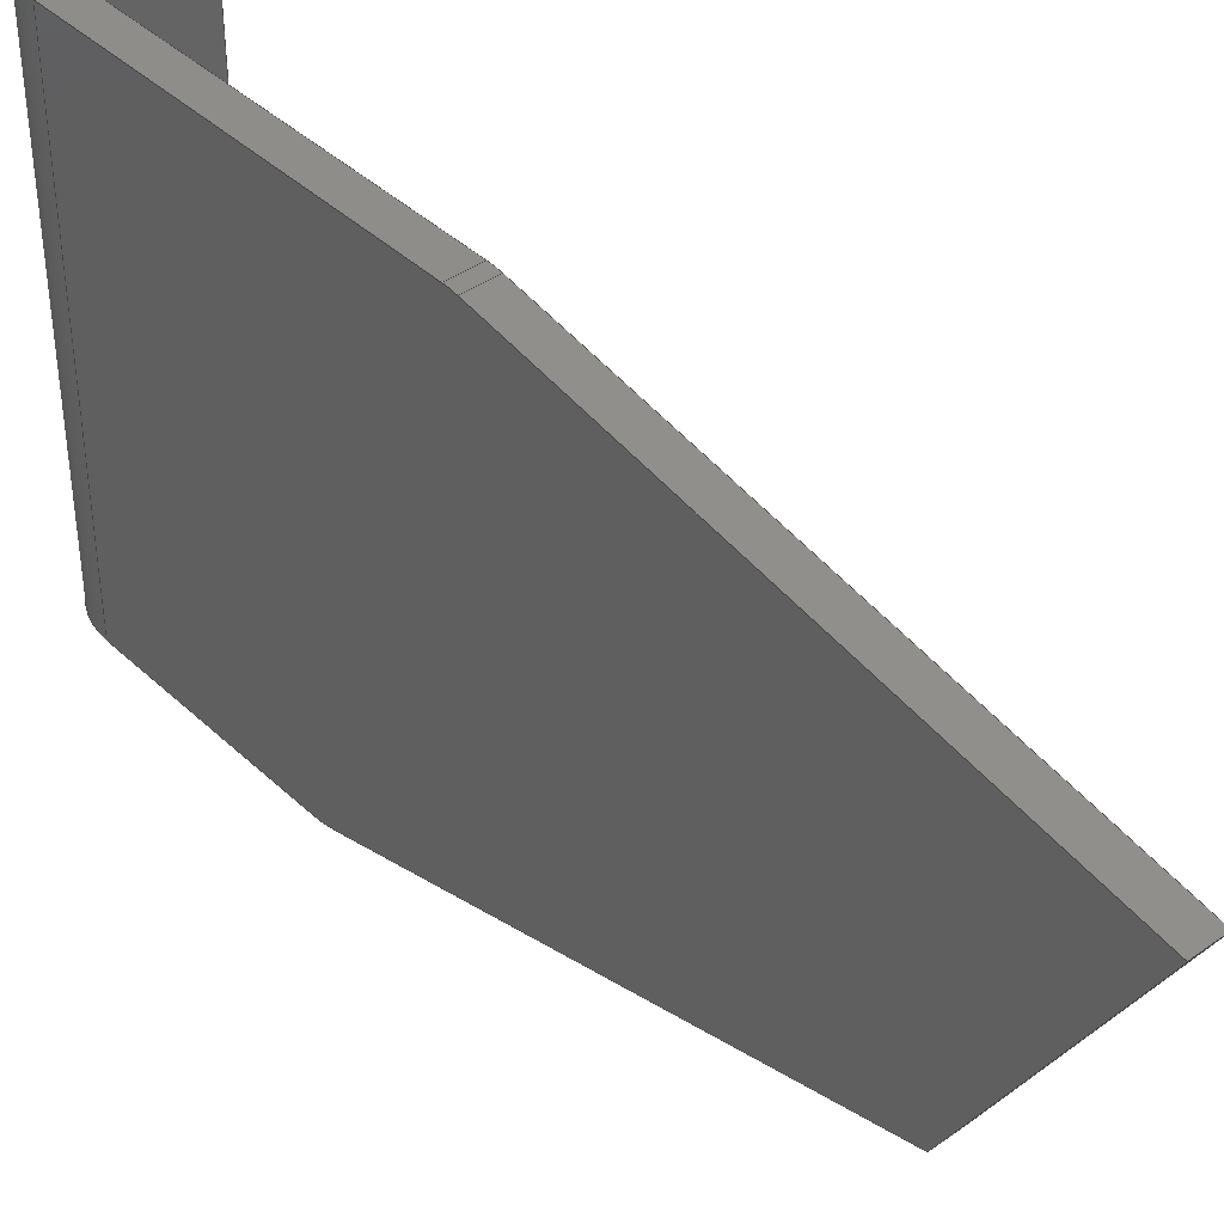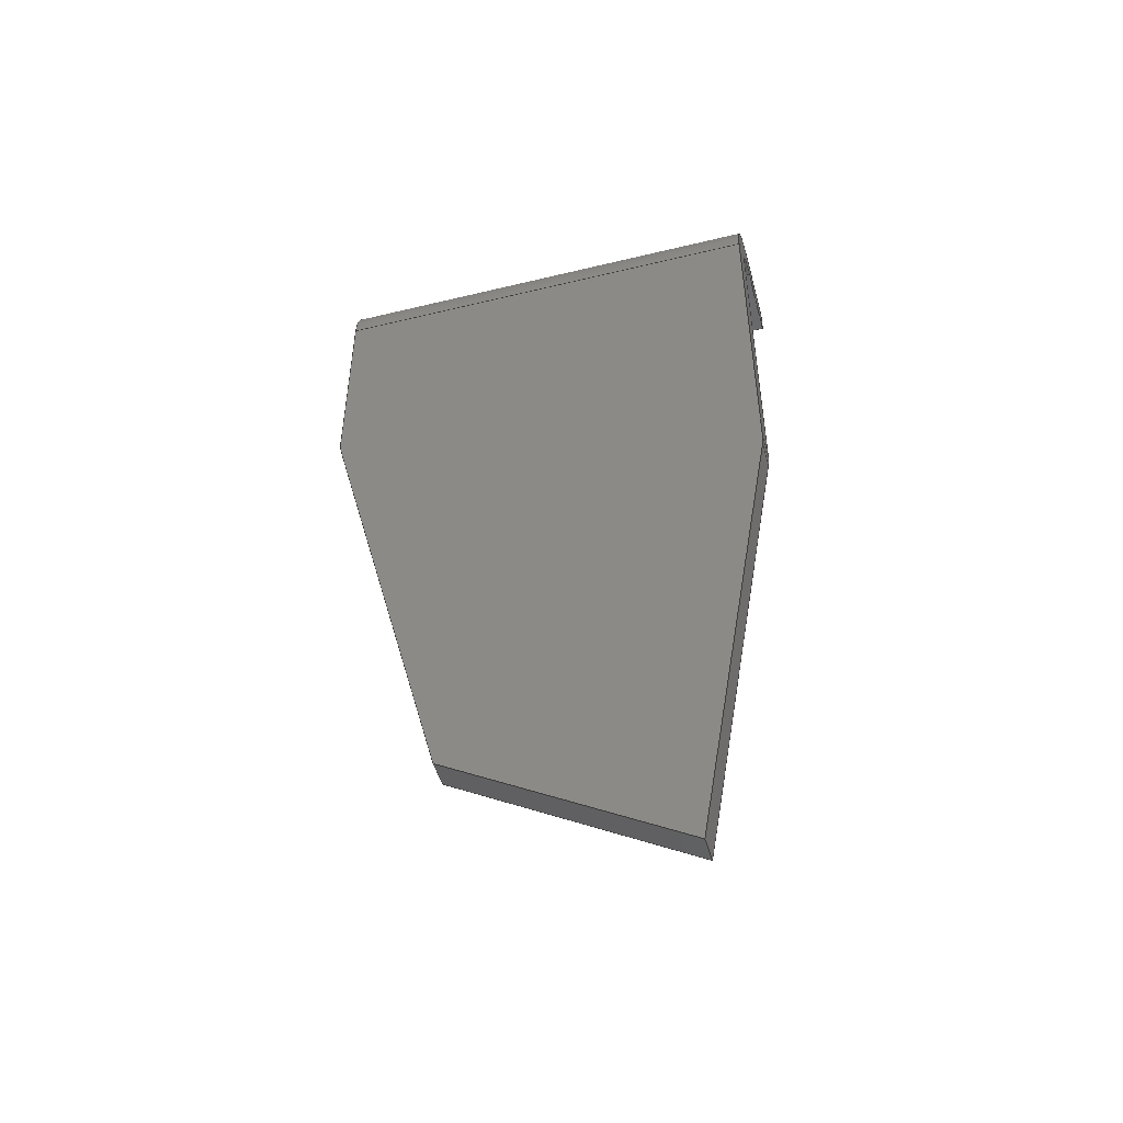
<metadata>
{"format":"step","ext":"stp","renderer":"f3d","projection":"perspective","resolution":1024,"background":"white","views":[{"elev":40.5,"azim":138.8,"up":"+Y"},{"elev":-47.8,"azim":105.2,"up":"+Z"}]}
</metadata>
<code>
ISO-10303-21;
DATA;
#1=SHAPE_REPRESENTATION_RELATIONSHIP('','',#266,#2);
#2=ADVANCED_BREP_SHAPE_REPRESENTATION('',(#264),#440);
#3=CYLINDRICAL_SURFACE('',#278,20.5);
#4=CYLINDRICAL_SURFACE('',#283,12.5);
#5=CYLINDRICAL_SURFACE('',#288,20);
#6=CYLINDRICAL_SURFACE('',#289,20);
#7=CIRCLE('',#269,20.5);
#8=CIRCLE('',#270,12.5);
#9=CIRCLE('',#272,12.5);
#10=CIRCLE('',#273,20.5);
#11=CIRCLE('',#276,20);
#12=CIRCLE('',#277,20);
#13=CIRCLE('',#281,20);
#14=CIRCLE('',#282,20);
#15=ORIENTED_EDGE('',*,*,#87,.F.);
#16=ORIENTED_EDGE('',*,*,#88,.T.);
#17=ORIENTED_EDGE('',*,*,#89,.T.);
#18=ORIENTED_EDGE('',*,*,#90,.T.);
#19=ORIENTED_EDGE('',*,*,#91,.T.);
#20=ORIENTED_EDGE('',*,*,#92,.F.);
#21=ORIENTED_EDGE('',*,*,#93,.F.);
#22=ORIENTED_EDGE('',*,*,#94,.F.);
#23=ORIENTED_EDGE('',*,*,#95,.F.);
#24=ORIENTED_EDGE('',*,*,#96,.T.);
#25=ORIENTED_EDGE('',*,*,#97,.T.);
#26=ORIENTED_EDGE('',*,*,#98,.T.);
#27=ORIENTED_EDGE('',*,*,#99,.T.);
#28=ORIENTED_EDGE('',*,*,#100,.T.);
#29=ORIENTED_EDGE('',*,*,#101,.F.);
#30=ORIENTED_EDGE('',*,*,#102,.F.);
#31=ORIENTED_EDGE('',*,*,#100,.F.);
#32=ORIENTED_EDGE('',*,*,#103,.T.);
#33=ORIENTED_EDGE('',*,*,#92,.T.);
#34=ORIENTED_EDGE('',*,*,#104,.F.);
#35=ORIENTED_EDGE('',*,*,#89,.F.);
#36=ORIENTED_EDGE('',*,*,#105,.T.);
#37=ORIENTED_EDGE('',*,*,#106,.F.);
#38=ORIENTED_EDGE('',*,*,#107,.F.);
#39=ORIENTED_EDGE('',*,*,#108,.F.);
#40=ORIENTED_EDGE('',*,*,#109,.T.);
#41=ORIENTED_EDGE('',*,*,#95,.T.);
#42=ORIENTED_EDGE('',*,*,#110,.T.);
#43=ORIENTED_EDGE('',*,*,#90,.F.);
#44=ORIENTED_EDGE('',*,*,#110,.F.);
#45=ORIENTED_EDGE('',*,*,#102,.T.);
#46=ORIENTED_EDGE('',*,*,#111,.T.);
#47=ORIENTED_EDGE('',*,*,#91,.F.);
#48=ORIENTED_EDGE('',*,*,#111,.F.);
#49=ORIENTED_EDGE('',*,*,#101,.T.);
#50=ORIENTED_EDGE('',*,*,#104,.T.);
#51=ORIENTED_EDGE('',*,*,#112,.T.);
#52=ORIENTED_EDGE('',*,*,#113,.T.);
#53=ORIENTED_EDGE('',*,*,#87,.T.);
#54=ORIENTED_EDGE('',*,*,#114,.F.);
#55=ORIENTED_EDGE('',*,*,#97,.F.);
#56=ORIENTED_EDGE('',*,*,#115,.T.);
#57=ORIENTED_EDGE('',*,*,#116,.T.);
#58=ORIENTED_EDGE('',*,*,#117,.T.);
#59=ORIENTED_EDGE('',*,*,#94,.T.);
#60=ORIENTED_EDGE('',*,*,#118,.F.);
#61=ORIENTED_EDGE('',*,*,#98,.F.);
#62=ORIENTED_EDGE('',*,*,#114,.T.);
#63=ORIENTED_EDGE('',*,*,#93,.T.);
#64=ORIENTED_EDGE('',*,*,#103,.F.);
#65=ORIENTED_EDGE('',*,*,#99,.F.);
#66=ORIENTED_EDGE('',*,*,#118,.T.);
#67=ORIENTED_EDGE('',*,*,#106,.T.);
#68=ORIENTED_EDGE('',*,*,#119,.T.);
#69=ORIENTED_EDGE('',*,*,#112,.F.);
#70=ORIENTED_EDGE('',*,*,#120,.T.);
#71=ORIENTED_EDGE('',*,*,#117,.F.);
#72=ORIENTED_EDGE('',*,*,#121,.T.);
#73=ORIENTED_EDGE('',*,*,#107,.T.);
#74=ORIENTED_EDGE('',*,*,#120,.F.);
#75=ORIENTED_EDGE('',*,*,#116,.F.);
#76=ORIENTED_EDGE('',*,*,#122,.T.);
#77=ORIENTED_EDGE('',*,*,#108,.T.);
#78=ORIENTED_EDGE('',*,*,#121,.F.);
#79=ORIENTED_EDGE('',*,*,#113,.F.);
#80=ORIENTED_EDGE('',*,*,#119,.F.);
#81=ORIENTED_EDGE('',*,*,#105,.F.);
#82=ORIENTED_EDGE('',*,*,#88,.F.);
#83=ORIENTED_EDGE('',*,*,#115,.F.);
#84=ORIENTED_EDGE('',*,*,#96,.F.);
#85=ORIENTED_EDGE('',*,*,#109,.F.);
#86=ORIENTED_EDGE('',*,*,#122,.F.);
#87=EDGE_CURVE('',#123,#124,#147,.F.);
#88=EDGE_CURVE('',#123,#125,#148,.T.);
#89=EDGE_CURVE('',#125,#126,#149,.T.);
#90=EDGE_CURVE('',#126,#127,#7,.F.);
#91=EDGE_CURVE('',#127,#128,#150,.T.);
#92=EDGE_CURVE('',#129,#128,#151,.T.);
#93=EDGE_CURVE('',#130,#129,#152,.F.);
#94=EDGE_CURVE('',#124,#130,#8,.T.);
#95=EDGE_CURVE('',#131,#132,#153,.T.);
#96=EDGE_CURVE('',#131,#133,#154,.F.);
#97=EDGE_CURVE('',#133,#134,#155,.F.);
#98=EDGE_CURVE('',#134,#135,#9,.T.);
#99=EDGE_CURVE('',#135,#136,#156,.F.);
#100=EDGE_CURVE('',#136,#137,#157,.T.);
#101=EDGE_CURVE('',#138,#137,#158,.T.);
#102=EDGE_CURVE('',#132,#138,#10,.F.);
#103=EDGE_CURVE('',#136,#129,#159,.F.);
#104=EDGE_CURVE('',#137,#128,#160,.T.);
#105=EDGE_CURVE('',#125,#139,#11,.T.);
#106=EDGE_CURVE('',#140,#139,#161,.T.);
#107=EDGE_CURVE('',#141,#140,#162,.T.);
#108=EDGE_CURVE('',#142,#141,#163,.T.);
#109=EDGE_CURVE('',#142,#131,#12,.T.);
#110=EDGE_CURVE('',#132,#126,#164,.T.);
#111=EDGE_CURVE('',#138,#127,#165,.T.);
#112=EDGE_CURVE('',#143,#144,#166,.T.);
#113=EDGE_CURVE('',#144,#123,#13,.F.);
#114=EDGE_CURVE('',#134,#124,#167,.F.);
#115=EDGE_CURVE('',#133,#145,#14,.F.);
#116=EDGE_CURVE('',#145,#146,#168,.T.);
#117=EDGE_CURVE('',#146,#143,#169,.T.);
#118=EDGE_CURVE('',#135,#130,#170,.T.);
#119=EDGE_CURVE('',#139,#144,#171,.T.);
#120=EDGE_CURVE('',#143,#140,#172,.T.);
#121=EDGE_CURVE('',#146,#141,#173,.T.);
#122=EDGE_CURVE('',#145,#142,#174,.T.);
#123=VERTEX_POINT('',#367);
#124=VERTEX_POINT('',#368);
#125=VERTEX_POINT('',#370);
#126=VERTEX_POINT('',#372);
#127=VERTEX_POINT('',#374);
#128=VERTEX_POINT('',#376);
#129=VERTEX_POINT('',#378);
#130=VERTEX_POINT('',#380);
#131=VERTEX_POINT('',#384);
#132=VERTEX_POINT('',#385);
#133=VERTEX_POINT('',#387);
#134=VERTEX_POINT('',#389);
#135=VERTEX_POINT('',#391);
#136=VERTEX_POINT('',#393);
#137=VERTEX_POINT('',#395);
#138=VERTEX_POINT('',#397);
#139=VERTEX_POINT('',#404);
#140=VERTEX_POINT('',#406);
#141=VERTEX_POINT('',#408);
#142=VERTEX_POINT('',#410);
#143=VERTEX_POINT('',#418);
#144=VERTEX_POINT('',#419);
#145=VERTEX_POINT('',#423);
#146=VERTEX_POINT('',#425);
#147=LINE('',#366,#175);
#148=LINE('',#369,#176);
#149=LINE('',#371,#177);
#150=LINE('',#375,#178);
#151=LINE('',#377,#179);
#152=LINE('',#379,#180);
#153=LINE('',#383,#181);
#154=LINE('',#386,#182);
#155=LINE('',#388,#183);
#156=LINE('',#392,#184);
#157=LINE('',#394,#185);
#158=LINE('',#396,#186);
#159=LINE('',#400,#187);
#160=LINE('',#401,#188);
#161=LINE('',#405,#189);
#162=LINE('',#407,#190);
#163=LINE('',#409,#191);
#164=LINE('',#412,#192);
#165=LINE('',#414,#193);
#166=LINE('',#417,#194);
#167=LINE('',#421,#195);
#168=LINE('',#424,#196);
#169=LINE('',#426,#197);
#170=LINE('',#428,#198);
#171=LINE('',#431,#199);
#172=LINE('',#432,#200);
#173=LINE('',#434,#201);
#174=LINE('',#436,#202);
#175=VECTOR('',#294,1000);
#176=VECTOR('',#295,1000);
#177=VECTOR('',#296,1000);
#178=VECTOR('',#299,1000);
#179=VECTOR('',#300,1000);
#180=VECTOR('',#301,1000);
#181=VECTOR('',#306,1000);
#182=VECTOR('',#307,1000);
#183=VECTOR('',#308,1000);
#184=VECTOR('',#311,1000);
#185=VECTOR('',#312,1000);
#186=VECTOR('',#313,1000);
#187=VECTOR('',#318,1000);
#188=VECTOR('',#319,1000);
#189=VECTOR('',#324,1000);
#190=VECTOR('',#325,1000);
#191=VECTOR('',#326,1000);
#192=VECTOR('',#329,1000);
#193=VECTOR('',#332,1000);
#194=VECTOR('',#337,1000);
#195=VECTOR('',#340,1000);
#196=VECTOR('',#343,1000);
#197=VECTOR('',#344,1000);
#198=VECTOR('',#347,1000);
#199=VECTOR('',#352,1000);
#200=VECTOR('',#353,1000);
#201=VECTOR('',#356,1000);
#202=VECTOR('',#359,1000);
#203=EDGE_LOOP('',(#15,#16,#17,#18,#19,#20,#21,#22));
#204=EDGE_LOOP('',(#23,#24,#25,#26,#27,#28,#29,#30));
#205=EDGE_LOOP('',(#31,#32,#33,#34));
#206=EDGE_LOOP('',(#35,#36,#37,#38,#39,#40,#41,#42));
#207=EDGE_LOOP('',(#43,#44,#45,#46));
#208=EDGE_LOOP('',(#47,#48,#49,#50));
#209=EDGE_LOOP('',(#51,#52,#53,#54,#55,#56,#57,#58));
#210=EDGE_LOOP('',(#59,#60,#61,#62));
#211=EDGE_LOOP('',(#63,#64,#65,#66));
#212=EDGE_LOOP('',(#67,#68,#69,#70));
#213=EDGE_LOOP('',(#71,#72,#73,#74));
#214=EDGE_LOOP('',(#75,#76,#77,#78));
#215=EDGE_LOOP('',(#79,#80,#81,#82));
#216=EDGE_LOOP('',(#83,#84,#85,#86));
#217=FACE_BOUND('',#203,.T.);
#218=FACE_BOUND('',#204,.T.);
#219=FACE_BOUND('',#205,.T.);
#220=FACE_BOUND('',#206,.T.);
#221=FACE_BOUND('',#207,.T.);
#222=FACE_BOUND('',#208,.T.);
#223=FACE_BOUND('',#209,.T.);
#224=FACE_BOUND('',#210,.T.);
#225=FACE_BOUND('',#211,.T.);
#226=FACE_BOUND('',#212,.T.);
#227=FACE_BOUND('',#213,.T.);
#228=FACE_BOUND('',#214,.T.);
#229=FACE_BOUND('',#215,.T.);
#230=FACE_BOUND('',#216,.T.);
#231=PLANE('',#268);
#232=PLANE('',#271);
#233=PLANE('',#274);
#234=PLANE('',#275);
#235=PLANE('',#279);
#236=PLANE('',#280);
#237=PLANE('',#284);
#238=PLANE('',#285);
#239=PLANE('',#286);
#240=PLANE('',#287);
#241=ADVANCED_FACE('',(#217),#231,.F.);
#242=ADVANCED_FACE('',(#218),#232,.T.);
#243=ADVANCED_FACE('',(#219),#233,.T.);
#244=ADVANCED_FACE('',(#220),#234,.T.);
#245=ADVANCED_FACE('',(#221),#3,.T.);
#246=ADVANCED_FACE('',(#222),#235,.T.);
#247=ADVANCED_FACE('',(#223),#236,.F.);
#248=ADVANCED_FACE('',(#224),#4,.F.);
#249=ADVANCED_FACE('',(#225),#237,.F.);
#250=ADVANCED_FACE('',(#226),#238,.F.);
#251=ADVANCED_FACE('',(#227),#239,.F.);
#252=ADVANCED_FACE('',(#228),#240,.F.);
#253=ADVANCED_FACE('',(#229),#5,.T.);
#254=ADVANCED_FACE('',(#230),#6,.T.);
#255=CLOSED_SHELL('',(#241,#242,#243,#244,#245,#246,#247,#248,#249,#250,
#251,#252,#253,#254));
#256=STYLED_ITEM('',(#257),#264);
#257=PRESENTATION_STYLE_ASSIGNMENT((#258));
#258=SURFACE_STYLE_USAGE(.BOTH.,#259);
#259=SURFACE_SIDE_STYLE('',(#260));
#260=SURFACE_STYLE_FILL_AREA(#261);
#261=FILL_AREA_STYLE('',(#262));
#262=FILL_AREA_STYLE_COLOUR('',#263);
#263=COLOUR_RGB('',0.6452,0.6789,0.7);
#264=MANIFOLD_SOLID_BREP('',#255);
#265=SHAPE_DEFINITION_REPRESENTATION(#445,#266);
#266=SHAPE_REPRESENTATION('42120.050.350.016',(#267),#440);
#267=AXIS2_PLACEMENT_3D('',#364,#290,#291);
#268=AXIS2_PLACEMENT_3D('',#365,#292,#293);
#269=AXIS2_PLACEMENT_3D('',#373,#297,#298);
#270=AXIS2_PLACEMENT_3D('',#381,#302,#303);
#271=AXIS2_PLACEMENT_3D('',#382,#304,#305);
#272=AXIS2_PLACEMENT_3D('',#390,#309,#310);
#273=AXIS2_PLACEMENT_3D('',#398,#314,#315);
#274=AXIS2_PLACEMENT_3D('',#399,#316,#317);
#275=AXIS2_PLACEMENT_3D('',#402,#320,#321);
#276=AXIS2_PLACEMENT_3D('',#403,#322,#323);
#277=AXIS2_PLACEMENT_3D('',#411,#327,#328);
#278=AXIS2_PLACEMENT_3D('',#413,#330,#331);
#279=AXIS2_PLACEMENT_3D('',#415,#333,#334);
#280=AXIS2_PLACEMENT_3D('',#416,#335,#336);
#281=AXIS2_PLACEMENT_3D('',#420,#338,#339);
#282=AXIS2_PLACEMENT_3D('',#422,#341,#342);
#283=AXIS2_PLACEMENT_3D('',#427,#345,#346);
#284=AXIS2_PLACEMENT_3D('',#429,#348,#349);
#285=AXIS2_PLACEMENT_3D('',#430,#350,#351);
#286=AXIS2_PLACEMENT_3D('',#433,#354,#355);
#287=AXIS2_PLACEMENT_3D('',#435,#357,#358);
#288=AXIS2_PLACEMENT_3D('',#437,#360,#361);
#289=AXIS2_PLACEMENT_3D('',#438,#362,#363);
#290=DIRECTION('',(0,0,1));
#291=DIRECTION('',(1,0,0));
#292=DIRECTION('',(0,1,0));
#293=DIRECTION('',(-1.225e-16,0,1));
#294=DIRECTION('',(1.225e-16,0,-1));
#295=DIRECTION('',(1,0,1.225e-16));
#296=DIRECTION('',(-1.225e-16,0,1));
#297=DIRECTION('',(0,1,0));
#298=DIRECTION('',(0,0,1));
#299=DIRECTION('',(-1,0,0));
#300=DIRECTION('',(0,0,1));
#301=DIRECTION('',(1,0,0));
#302=DIRECTION('',(0,-1,0));
#303=DIRECTION('',(0,0,-1));
#304=DIRECTION('',(0,1,0));
#305=DIRECTION('',(-1,0,0));
#306=DIRECTION('',(-1.225e-16,0,1));
#307=DIRECTION('',(1,0,1.225e-16));
#308=DIRECTION('',(1.225e-16,0,-1));
#309=DIRECTION('',(0,-1,0));
#310=DIRECTION('',(0,0,-1));
#311=DIRECTION('',(1,0,0));
#312=DIRECTION('',(0,0,1));
#313=DIRECTION('',(-1,0,0));
#314=DIRECTION('',(0,1,0));
#315=DIRECTION('',(0,0,1));
#316=DIRECTION('',(-1,0,0));
#317=DIRECTION('',(0,-1,0));
#318=DIRECTION('',(0,1,0));
#319=DIRECTION('',(0,-1,0));
#320=DIRECTION('',(1,0,1.225e-16));
#321=DIRECTION('',(1.225e-16,0,-1));
#322=DIRECTION('',(1,0,1.225e-16));
#323=DIRECTION('',(1.225e-16,0,-1));
#324=DIRECTION('',(-1.183e-16,-0.2588,0.9659));
#325=DIRECTION('',(-6.123e-17,-0.866,0.5));
#326=DIRECTION('',(1.206e-16,-0.1736,-0.9848));
#327=DIRECTION('',(1,0,1.225e-16));
#328=DIRECTION('',(1.225e-16,0,-1));
#329=DIRECTION('',(0,-1,0));
#330=DIRECTION('',(0,-1,0));
#331=DIRECTION('',(0,0,-1));
#332=DIRECTION('',(0,-1,0));
#333=DIRECTION('',(0,0,1));
#334=DIRECTION('',(1,0,0));
#335=DIRECTION('',(1,0,1.225e-16));
#336=DIRECTION('',(1.225e-16,0,-1));
#337=DIRECTION('',(-1.183e-16,-0.2588,0.9659));
#338=DIRECTION('',(1,0,1.225e-16));
#339=DIRECTION('',(1.225e-16,0,-1));
#340=DIRECTION('',(0,1,0));
#341=DIRECTION('',(1,0,1.225e-16));
#342=DIRECTION('',(1.225e-16,0,-1));
#343=DIRECTION('',(1.206e-16,-0.1736,-0.9848));
#344=DIRECTION('',(-6.123e-17,-0.866,0.5));
#345=DIRECTION('',(0,-1,0));
#346=DIRECTION('',(0,0,-1));
#347=DIRECTION('',(0,-1,0));
#348=DIRECTION('',(0,0,1));
#349=DIRECTION('',(1,0,0));
#350=DIRECTION('',(-3.17e-17,0.9659,0.2588));
#351=DIRECTION('',(-1.183e-16,-0.2588,0.9659));
#352=DIRECTION('',(-1,0,-1.225e-16));
#353=DIRECTION('',(1,0,1.225e-16));
#354=DIRECTION('',(-1.061e-16,0.5,0.866));
#355=DIRECTION('',(-6.123e-17,-0.866,0.5));
#356=DIRECTION('',(1,0,1.225e-16));
#357=DIRECTION('',(-2.127e-17,-0.9848,0.1736));
#358=DIRECTION('',(1.206e-16,-0.1736,-0.9848));
#359=DIRECTION('',(1,-4.281e-33,1.225e-16));
#360=DIRECTION('',(1,0,1.225e-16));
#361=DIRECTION('',(1.225e-16,0,-1));
#362=DIRECTION('',(-1,0,-1.225e-16));
#363=DIRECTION('',(-1.225e-16,0,1));
#364=CARTESIAN_POINT('',(0,0,0));
#365=CARTESIAN_POINT('',(0,-64.5,0));
#366=CARTESIAN_POINT('',(-8,-64.5,-9.797e-16));
#367=CARTESIAN_POINT('',(-8,-64.5,-79.28));
#368=CARTESIAN_POINT('',(-8,-64.5,-20.5));
#369=CARTESIAN_POINT('',(9.709e-15,-64.5,-79.28));
#370=CARTESIAN_POINT('',(9.709e-15,-64.5,-79.28));
#371=CARTESIAN_POINT('',(0,-64.5,0));
#372=CARTESIAN_POINT('',(2.511e-15,-64.5,-20.5));
#373=CARTESIAN_POINT('',(-20.5,-64.5,-20.5));
#374=CARTESIAN_POINT('',(-20.5,-64.5,0));
#375=CARTESIAN_POINT('',(-43,-64.5,0));
#376=CARTESIAN_POINT('',(-43,-64.5,0));
#377=CARTESIAN_POINT('',(-43,-64.5,0));
#378=CARTESIAN_POINT('',(-43,-64.5,-8));
#379=CARTESIAN_POINT('',(-43,-64.5,-8));
#380=CARTESIAN_POINT('',(-20.5,-64.5,-8));
#381=CARTESIAN_POINT('',(-20.5,-64.5,-20.5));
#382=CARTESIAN_POINT('',(-43,64.5,0));
#383=CARTESIAN_POINT('',(0,64.5,0));
#384=CARTESIAN_POINT('',(1.452e-14,64.5,-118.6));
#385=CARTESIAN_POINT('',(2.511e-15,64.5,-20.5));
#386=CARTESIAN_POINT('',(-8,64.5,-118.6));
#387=CARTESIAN_POINT('',(-8,64.5,-118.6));
#388=CARTESIAN_POINT('',(-8,64.5,-9.797e-16));
#389=CARTESIAN_POINT('',(-8,64.5,-20.5));
#390=CARTESIAN_POINT('',(-20.5,64.5,-20.5));
#391=CARTESIAN_POINT('',(-20.5,64.5,-8));
#392=CARTESIAN_POINT('',(-43,64.5,-8));
#393=CARTESIAN_POINT('',(-43,64.5,-8));
#394=CARTESIAN_POINT('',(-43,64.5,0));
#395=CARTESIAN_POINT('',(-43,64.5,0));
#396=CARTESIAN_POINT('',(-43,64.5,0));
#397=CARTESIAN_POINT('',(-20.5,64.5,0));
#398=CARTESIAN_POINT('',(-20.5,64.5,-20.5));
#399=CARTESIAN_POINT('',(-43,64.5,0));
#400=CARTESIAN_POINT('',(-43,64.5,-8));
#401=CARTESIAN_POINT('',(-43,64.5,0));
#402=CARTESIAN_POINT('',(0,64.5,0));
#403=CARTESIAN_POINT('',(9.709e-15,-44.5,-79.28));
#404=CARTESIAN_POINT('',(1.034e-14,-63.82,-84.46));
#405=CARTESIAN_POINT('',(4.621e-15,-76.34,-37.74));
#406=CARTESIAN_POINT('',(2.694e-14,-27.5,-220));
#407=CARTESIAN_POINT('',(2.509e-14,-53.76,-204.8));
#408=CARTESIAN_POINT('',(3.172e-14,40.05,-259));
#409=CARTESIAN_POINT('',(4.444e-16,85.08,-3.629));
#410=CARTESIAN_POINT('',(1.495e-14,64.2,-122.1));
#411=CARTESIAN_POINT('',(1.452e-14,44.5,-118.6));
#412=CARTESIAN_POINT('',(2.511e-15,64.5,-20.5));
#413=CARTESIAN_POINT('',(-20.5,64.5,-20.5));
#414=CARTESIAN_POINT('',(-20.5,64.5,0));
#415=CARTESIAN_POINT('',(-43,64.5,0));
#416=CARTESIAN_POINT('',(-8,64.5,-9.797e-16));
#417=CARTESIAN_POINT('',(-8,-76.34,-37.74));
#418=CARTESIAN_POINT('',(-8,-27.5,-220));
#419=CARTESIAN_POINT('',(-8,-63.82,-84.46));
#420=CARTESIAN_POINT('',(-8,-44.5,-79.28));
#421=CARTESIAN_POINT('',(-8,64.5,-20.5));
#422=CARTESIAN_POINT('',(-8,44.5,-118.6));
#423=CARTESIAN_POINT('',(-8,64.2,-122.1));
#424=CARTESIAN_POINT('',(-8,85.08,-3.629));
#425=CARTESIAN_POINT('',(-8,40.05,-259));
#426=CARTESIAN_POINT('',(-8,-53.76,-204.8));
#427=CARTESIAN_POINT('',(-20.5,64.5,-20.5));
#428=CARTESIAN_POINT('',(-20.5,64.5,-8));
#429=CARTESIAN_POINT('',(-43,64.5,-8));
#430=CARTESIAN_POINT('',(4.621e-15,-76.34,-37.74));
#431=CARTESIAN_POINT('',(-8,-63.82,-84.46));
#432=CARTESIAN_POINT('',(2.694e-14,-27.5,-220));
#433=CARTESIAN_POINT('',(2.509e-14,-53.76,-204.8));
#434=CARTESIAN_POINT('',(3.172e-14,40.05,-259));
#435=CARTESIAN_POINT('',(4.444e-16,85.08,-3.629));
#436=CARTESIAN_POINT('',(1.495e-14,64.2,-122.1));
#437=CARTESIAN_POINT('',(9.709e-15,-44.5,-79.28));
#438=CARTESIAN_POINT('',(1.452e-14,44.5,-118.6));
#439=MECHANICAL_DESIGN_GEOMETRIC_PRESENTATION_REPRESENTATION('',(#256),
#440);
#440=(
GEOMETRIC_REPRESENTATION_CONTEXT(3)
GLOBAL_UNCERTAINTY_ASSIGNED_CONTEXT((#441))
GLOBAL_UNIT_ASSIGNED_CONTEXT((#444,#443,#442))
REPRESENTATION_CONTEXT('42120.050.350.016','TOP_LEVEL_ASSEMBLY_PART')
);
#441=UNCERTAINTY_MEASURE_WITH_UNIT(LENGTH_MEASURE(0.005),#444,
'DISTANCE_ACCURACY_VALUE','Maximum Tolerance applied to model');
#442=(
NAMED_UNIT(*)
SI_UNIT($,.STERADIAN.)
SOLID_ANGLE_UNIT()
);
#443=(
NAMED_UNIT(*)
PLANE_ANGLE_UNIT()
SI_UNIT($,.RADIAN.)
);
#444=(
LENGTH_UNIT()
NAMED_UNIT(*)
SI_UNIT(.MILLI.,.METRE.)
);
#445=PRODUCT_DEFINITION_SHAPE('','',#446);
#446=PRODUCT_DEFINITION('','',#448,#447);
#447=PRODUCT_DEFINITION_CONTEXT('',#454,'design');
#448=PRODUCT_DEFINITION_FORMATION_WITH_SPECIFIED_SOURCE('','',#450,
 .NOT_KNOWN.);
#449=PRODUCT_RELATED_PRODUCT_CATEGORY('','',(#450));
#450=PRODUCT('42120.050.350.016','42120.050.350.016',
'42120.050.350.016',(#452));
#451=PRODUCT_CATEGORY('','');
#452=PRODUCT_CONTEXT('',#454,'mechanical');
#453=APPLICATION_PROTOCOL_DEFINITION('international standard',
'ap242_managed_model_based_3d_engineering',2011,#454);
#454=APPLICATION_CONTEXT('managed model based 3d engineering');
ENDSEC;
END-ISO-10303-21;

</code>
